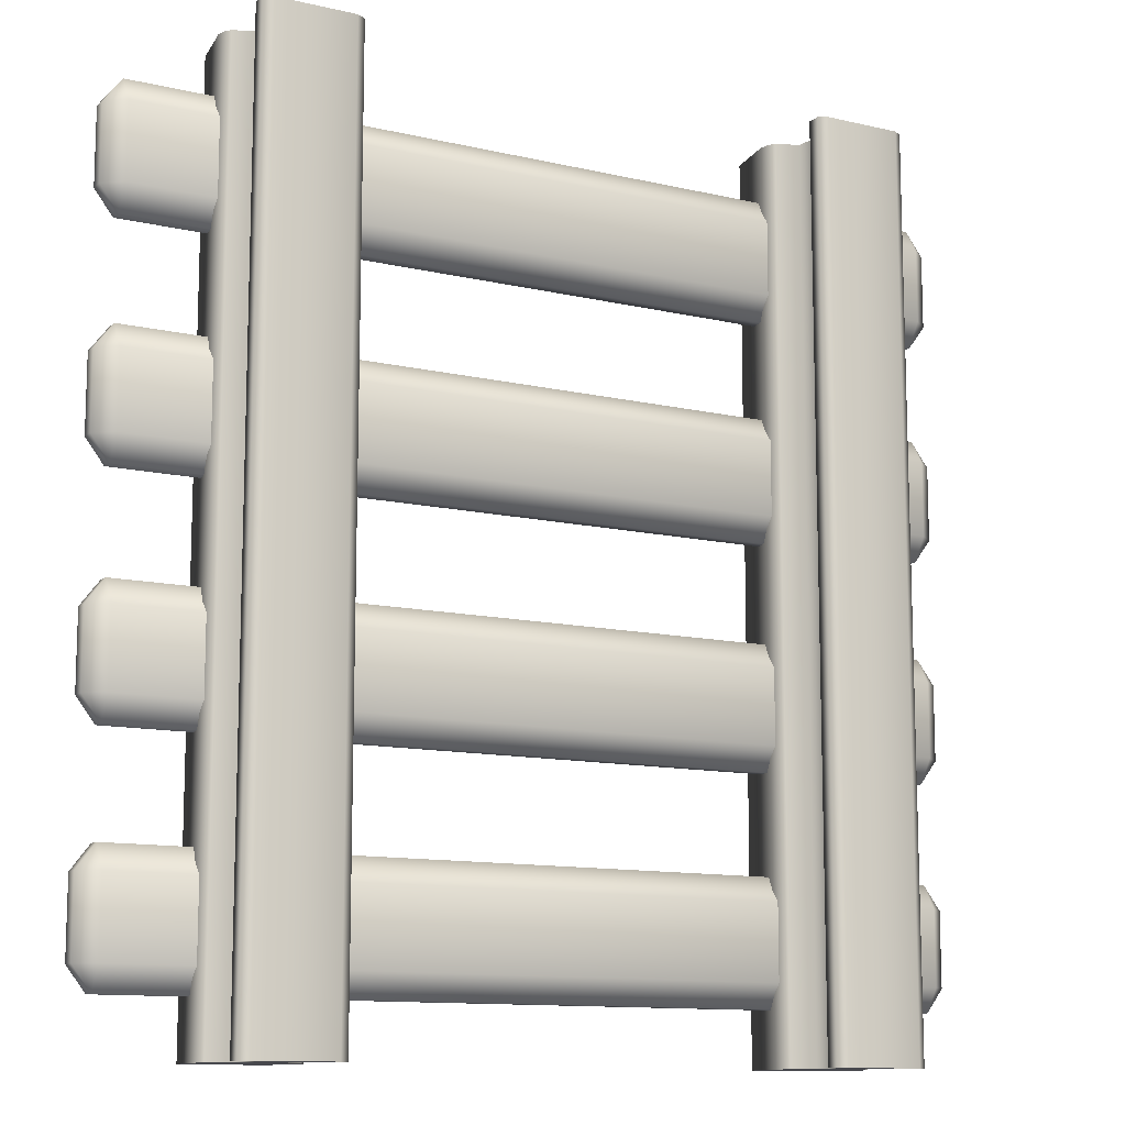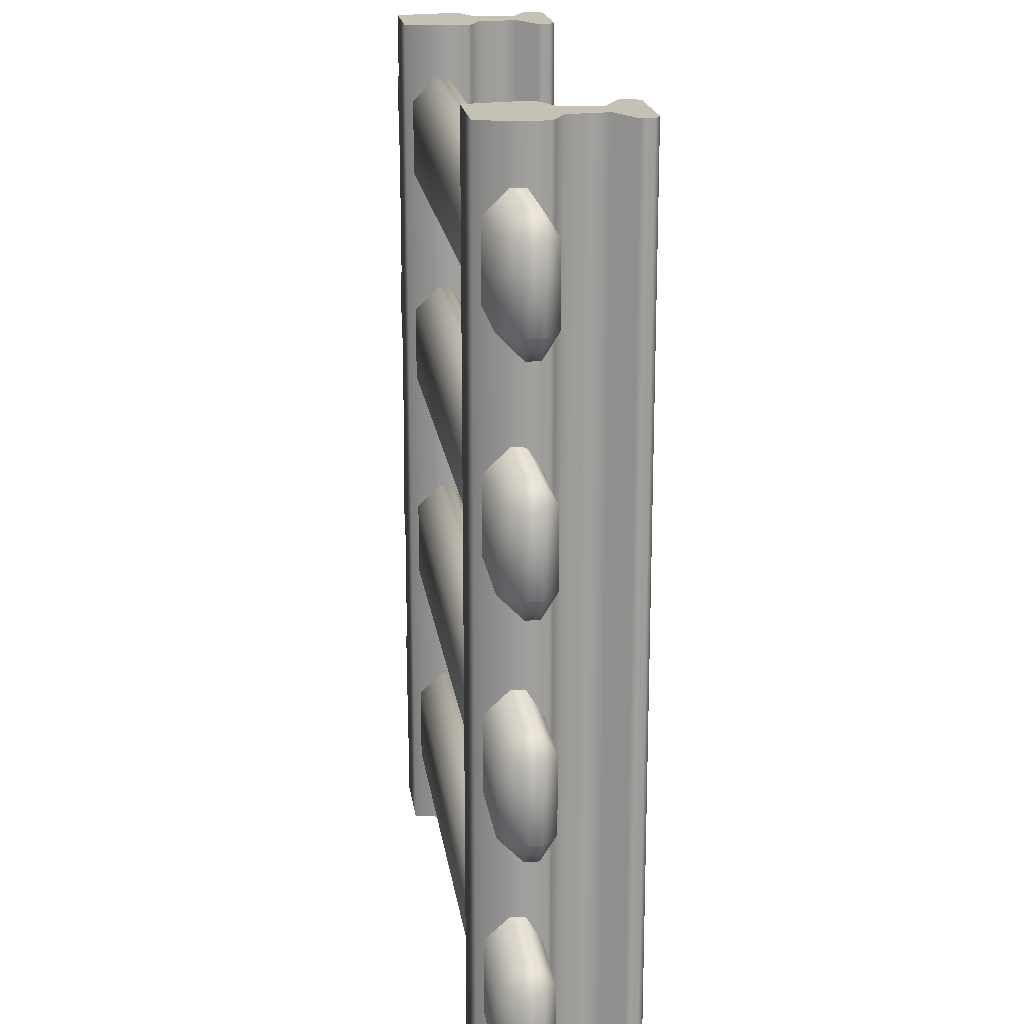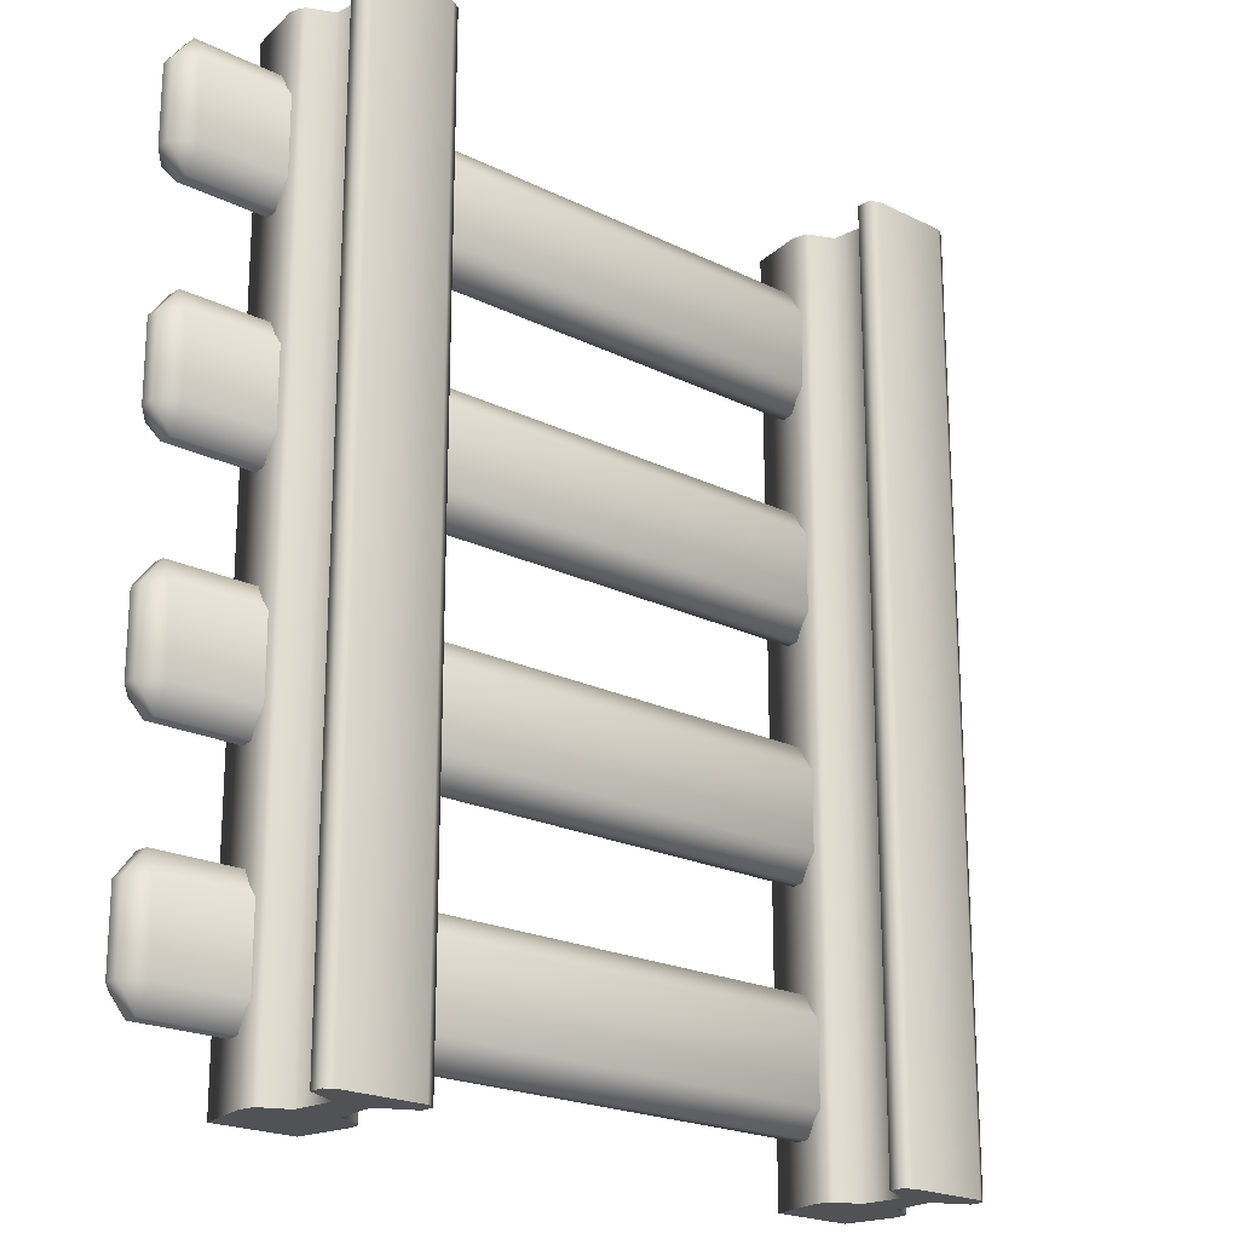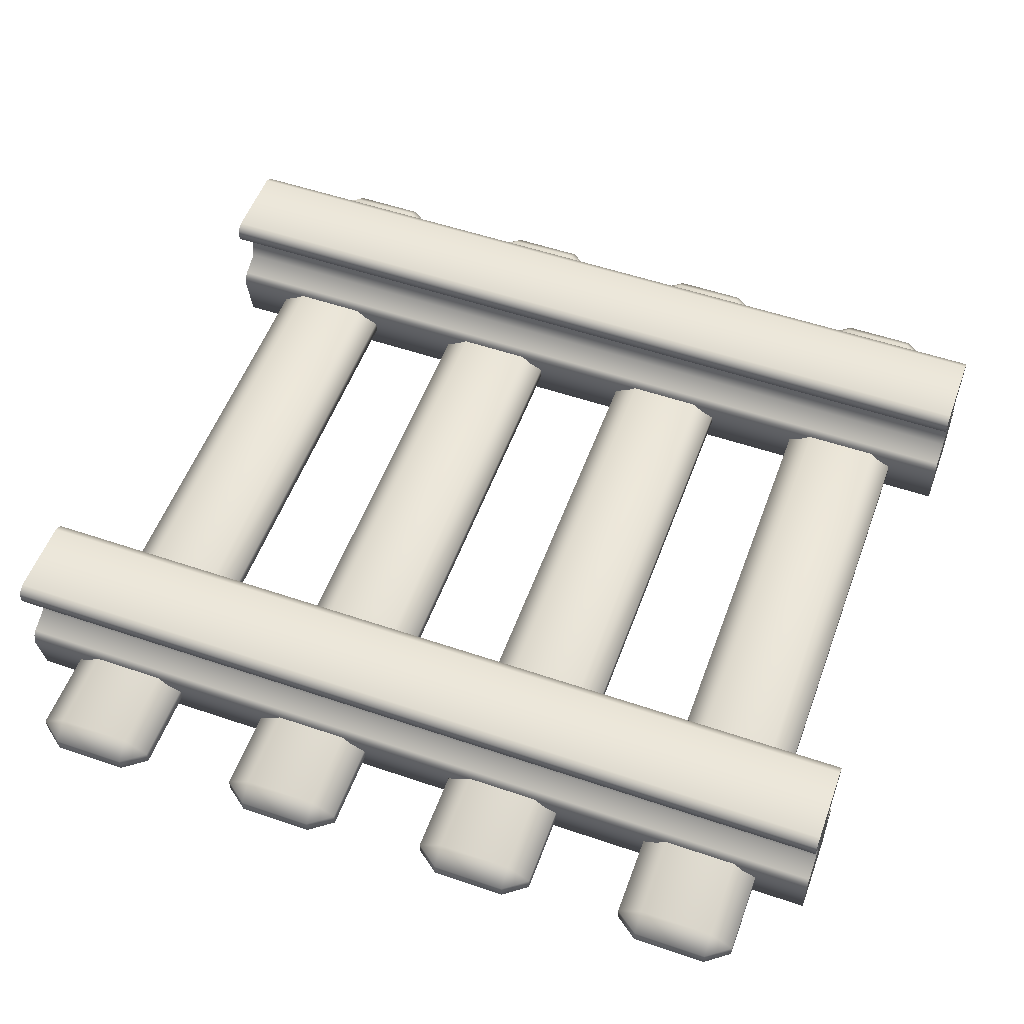
<metadata>
{"format":"obj","ext":"obj","renderer":"f3d","projection":"perspective","resolution":1024,"background":"white","views":[{"elev":-11.7,"azim":150.5,"up":"+Z"},{"elev":18.8,"azim":82.3,"up":"+Z"},{"elev":-20.9,"azim":138.2,"up":"+Z"},{"elev":53.9,"azim":-70.0,"up":"+Y"}]}
</metadata>
<code>
v  -0.3555 0.0566 0.5249
v  -0.3528 0.1039 0.5249
v  -0.3565 0.1039 0.5249
v  -0.3618 0.056 0.5249
v  -0.3195 0.0566 0.5249
v  -0.3222 0.1039 0.5249
v  -0.3944 0.1389 0.5249
v  -0.3836 0.1389 0.5249
v  -0.3836 0.1453 0.5249
v  -0.3766 0.0411 0.5249
v  -0.388 0.0441 0.5249
v  -0.3927 0.0386 0.5249
v  -0.3825 0.0379 0.5249
v  -0.2926 0.0379 0.5249
v  -0.2985 0.0411 0.5249
v  -0.3836 0.1233 0.5249
v  -0.3944 0.1233 0.5249
v  -0.2914 0.1233 0.5249
v  -0.2914 0.1389 0.5249
v  -0.2914 0.1453 0.5249
v  -0.287 0.0441 0.5249
v  -0.3132 0.056 0.5249
v  -0.3843 -0.0364 0.5249
v  -0.2907 -0.0364 0.5249
v  -0.3952 0.0261 0.5249
v  -0.2798 0.0261 0.5249
v  -0.2823 0.0386 0.5249
v  -0.2806 0.1233 0.5249
v  -0.2806 0.1389 0.5249
v  -0.3186 0.1039 0.5249
v  0.3565 0.1039 0.5249
v  0.3528 0.1039 0.5249
v  0.3555 0.0566 0.5249
v  0.3618 0.056 0.5249
v  0.3222 0.1039 0.5249
v  0.3195 0.0566 0.5249
v  0.3836 0.1453 0.5249
v  0.3836 0.1389 0.5249
v  0.3944 0.1389 0.5249
v  0.3766 0.0411 0.5249
v  0.3825 0.0379 0.5249
v  0.3927 0.0386 0.5249
v  0.388 0.0441 0.5249
v  0.2985 0.0411 0.5249
v  0.2926 0.0379 0.5249
v  0.3944 0.1233 0.5249
v  0.3836 0.1233 0.5249
v  0.2914 0.1233 0.5249
v  0.2914 0.1453 0.5249
v  0.2914 0.1389 0.5249
v  0.3132 0.056 0.5249
v  0.287 0.0441 0.5249
v  0.2907 -0.0364 0.5249
v  0.3843 -0.0364 0.5249
v  0.3952 0.0261 0.5249
v  0.2798 0.0261 0.5249
v  0.2823 0.0386 0.5249
v  0.2806 0.1389 0.5249
v  0.2806 0.1233 0.5249
v  0.3186 0.1039 0.5249
v  -0.3565 0.1039 -0.5249
v  -0.3528 0.1039 -0.5249
v  -0.3555 0.0566 -0.5249
v  -0.3618 0.056 -0.5249
v  -0.3222 0.1039 -0.5249
v  -0.3195 0.0566 -0.5249
v  -0.3836 0.1453 -0.5249
v  -0.3836 0.1389 -0.5249
v  -0.3944 0.1389 -0.5249
v  -0.3766 0.0411 -0.5249
v  -0.3825 0.0379 -0.5249
v  -0.3927 0.0386 -0.5249
v  -0.388 0.0441 -0.5249
v  -0.2985 0.0411 -0.5249
v  -0.2926 0.0379 -0.5249
v  -0.3944 0.1233 -0.5249
v  -0.3836 0.1233 -0.5249
v  -0.2914 0.1233 -0.5249
v  -0.2914 0.1453 -0.5249
v  -0.2914 0.1389 -0.5249
v  -0.3132 0.056 -0.5249
v  -0.287 0.0441 -0.5249
v  -0.2907 -0.0364 -0.5249
v  -0.3843 -0.0364 -0.5249
v  -0.3952 0.0261 -0.5249
v  -0.2798 0.0261 -0.5249
v  -0.2823 0.0386 -0.5249
v  -0.2806 0.1389 -0.5249
v  -0.2806 0.1233 -0.5249
v  -0.3186 0.1039 -0.5249
v  0.3555 0.0566 -0.5249
v  0.3528 0.1039 -0.5249
v  0.3565 0.1039 -0.5249
v  0.3618 0.056 -0.5249
v  0.3195 0.0566 -0.5249
v  0.3222 0.1039 -0.5249
v  0.3944 0.1389 -0.5249
v  0.3836 0.1389 -0.5249
v  0.3836 0.1453 -0.5249
v  0.3766 0.0411 -0.5249
v  0.388 0.0441 -0.5249
v  0.3927 0.0386 -0.5249
v  0.3825 0.0379 -0.5249
v  0.2926 0.0379 -0.5249
v  0.2985 0.0411 -0.5249
v  0.3836 0.1233 -0.5249
v  0.3944 0.1233 -0.5249
v  0.2914 0.1233 -0.5249
v  0.2914 0.1389 -0.5249
v  0.2914 0.1453 -0.5249
v  0.287 0.0441 -0.5249
v  0.3132 0.056 -0.5249
v  0.3843 -0.0364 -0.5249
v  0.2907 -0.0364 -0.5249
v  0.3952 0.0261 -0.5249
v  0.2798 0.0261 -0.5249
v  0.2823 0.0386 -0.5249
v  0.2806 0.1233 -0.5249
v  0.2806 0.1389 -0.5249
v  0.3186 0.1039 -0.5249
o Group54471
g Group54471
f 1 2 3
f 3 4 1
f 5 6 2
f 2 1 5
f 7 8 9
f 10 11 12
f 12 13 10
f 14 15 10
f 10 13 14
f 16 17 3
f 3 2 16
f 6 18 16
f 16 2 6
f 19 20 9
f 9 8 19
f 5 15 21
f 21 22 5
f 13 23 24
f 24 14 13
f 16 8 7
f 7 17 16
f 18 19 8
f 8 16 18
f 13 12 25
f 25 23 13
f 14 24 26
f 26 27 14
f 28 29 19
f 19 18 28
f 19 29 20
f 4 11 10
f 10 1 4
f 5 22 30
f 30 6 5
f 15 5 1
f 1 10 15
f 21 15 14
f 14 27 21
f 28 18 6
f 6 30 28
f 31 32 33
f 33 34 31
f 32 35 36
f 36 33 32
f 37 38 39
f 40 41 42
f 42 43 40
f 40 44 45
f 45 41 40
f 31 46 47
f 47 32 31
f 47 48 35
f 35 32 47
f 37 49 50
f 50 38 37
f 51 52 44
f 44 36 51
f 53 54 41
f 41 45 53
f 39 38 47
f 47 46 39
f 38 50 48
f 48 47 38
f 41 54 55
f 55 42 41
f 56 53 45
f 45 57 56
f 50 58 59
f 59 48 50
f 49 58 50
f 33 40 43
f 43 34 33
f 36 35 60
f 60 51 36
f 33 36 44
f 44 40 33
f 52 57 45
f 45 44 52
f 35 48 59
f 59 60 35
f 61 62 63
f 63 64 61
f 62 65 66
f 66 63 62
f 67 68 69
f 70 71 72
f 72 73 70
f 70 74 75
f 75 71 70
f 61 76 77
f 77 62 61
f 77 78 65
f 65 62 77
f 67 79 80
f 80 68 67
f 81 82 74
f 74 66 81
f 83 84 71
f 71 75 83
f 69 68 77
f 77 76 69
f 68 80 78
f 78 77 68
f 71 84 85
f 85 72 71
f 86 83 75
f 75 87 86
f 80 88 89
f 89 78 80
f 79 88 80
f 63 70 73
f 73 64 63
f 66 65 90
f 90 81 66
f 63 66 74
f 74 70 63
f 82 87 75
f 75 74 82
f 65 78 89
f 89 90 65
f 91 92 93
f 93 94 91
f 95 96 92
f 92 91 95
f 97 98 99
f 100 101 102
f 102 103 100
f 104 105 100
f 100 103 104
f 106 107 93
f 93 92 106
f 96 108 106
f 106 92 96
f 109 110 99
f 99 98 109
f 95 105 111
f 111 112 95
f 103 113 114
f 114 104 103
f 106 98 97
f 97 107 106
f 108 109 98
f 98 106 108
f 103 102 115
f 115 113 103
f 104 114 116
f 116 117 104
f 118 119 109
f 109 108 118
f 109 119 110
f 94 101 100
f 100 91 94
f 95 112 120
f 120 96 95
f 105 95 91
f 91 100 105
f 111 105 104
f 104 117 111
f 118 108 96
f 96 120 118
v  -0.5145 0.0159 0.4328
v  -0.493 0.0159 0.461
v  -0.493 0.0335 0.4328
v  -0.493 0 0.461
v  -0.5145 0 0.4328
v  -0.5145 0.0159 0.3451
v  -0.5145 0 0.3451
v  -0.493 -0.0277 0.3451
v  -0.493 -0.0277 0.4328
v  -0.493 0 0.3169
v  -0.493 0.0335 0.3451
v  -0.493 0.0159 0.3169
v  -0.493 -0.0277 -0.4328
v  -0.493 0 -0.461
v  0.493 0 -0.461
v  0.493 -0.0277 -0.4328
v  0.5145 0 -0.4328
v  -0.493 -0.0277 -0.3451
v  0.493 -0.0277 -0.3451
v  0.5145 0 -0.3451
v  0.5145 0.0159 -0.3451
v  0.493 0.0159 -0.3169
v  0.493 0 -0.3169
v  -0.493 0 -0.3169
v  0.493 0.0335 -0.3451
v  0.493 0.0335 -0.4328
v  0.5145 0.0159 -0.4328
v  0.493 0.0335 0.4328
v  0.493 0.0159 0.461
v  0.5145 0.0159 0.4328
v  0.493 0 0.461
v  0.5145 0 0.4328
v  0.493 0.0159 0.3169
v  0.493 0 0.3169
v  0.493 0.0335 0.3451
v  0.5145 0.0159 0.3451
v  0.5145 0 0.3451
v  0.493 -0.0277 0.4328
v  0.493 -0.0277 0.3451
v  -0.493 0.0335 -0.4328
v  -0.493 0.0159 -0.461
v  -0.5145 0.0159 -0.4328
v  -0.5145 0 -0.4328
v  -0.5145 0.0159 -0.3451
v  -0.5145 0 -0.3451
v  -0.493 0.0335 -0.3451
v  -0.493 0.0159 -0.3169
v  0.493 0.0159 -0.461
o Group23216
g Group23216
f 121 122 123
f 124 122 121
f 121 125 124
f 125 121 126
f 126 127 125
f 128 129 125
f 125 127 128
f 127 130 128
f 123 131 126
f 126 121 123
f 126 131 132
f 127 126 132
f 132 130 127
f 125 129 124
f 133 134 135
f 135 136 133
f 137 136 135
f 138 133 136
f 136 139 138
f 140 141 142
f 142 143 140
f 144 138 139
f 139 143 144
f 141 145 142
f 146 145 141
f 141 147 146
f 140 143 139
f 139 136 137
f 137 140 139
f 148 149 150
f 150 149 151
f 151 152 150
f 132 153 154
f 154 130 132
f 153 132 131
f 131 155 153
f 156 150 152
f 152 157 156
f 148 123 122
f 122 149 148
f 149 122 124
f 124 151 149
f 155 131 123
f 123 148 155
f 152 158 159
f 159 157 152
f 159 154 157
f 156 155 148
f 148 150 156
f 153 155 156
f 159 128 130
f 130 154 159
f 153 156 157
f 157 154 153
f 158 129 128
f 128 159 158
f 151 158 152
f 151 124 129
f 129 158 151
f 160 161 162
f 162 161 134
f 134 163 162
f 164 162 163
f 163 165 164
f 163 133 138
f 138 165 163
f 138 144 165
f 164 166 160
f 160 162 164
f 167 166 164
f 167 164 165
f 165 144 167
f 134 133 163
f 147 168 146
f 135 168 147
f 147 137 135
f 143 142 167
f 167 144 143
f 166 167 142
f 142 145 166
f 137 147 141
f 141 140 137
f 161 160 146
f 146 168 161
f 134 161 168
f 168 135 134
f 160 166 145
f 145 146 160
v  -0.5145 0.0159 0.1736
v  -0.493 0.0159 0.2017
v  -0.493 0.0335 0.1736
v  -0.493 0.0335 0.0859
v  -0.5145 0.0159 0.0859
v  -0.493 0 0.2017
v  -0.5145 0 0.1736
v  -0.493 0 0.0577
v  -0.493 0.0159 0.0577
v  0.493 0.0159 0.0577
v  0.493 0 0.0577
v  0.493 0.0335 0.0859
v  0.493 0.0335 0.1736
v  0.493 0.0159 0.2017
v  0.493 0 0.2017
v  -0.5145 0 0.0859
v  -0.493 -0.0277 0.0859
v  0.493 -0.0277 0.0859
v  -0.493 -0.0277 0.1736
v  0.493 -0.0277 0.1736
v  0.493 -0.0277 -0.0859
v  0.493 -0.0277 -0.1736
v  0.5145 0 -0.1736
v  0.5145 0 -0.0859
v  0.493 0 -0.2017
v  0.5145 0.0159 -0.0859
v  0.493 0.0159 -0.0577
v  0.493 0 -0.0577
v  0.5145 0.0159 -0.1736
v  0.493 0.0335 -0.0859
v  0.493 0.0159 -0.2017
v  0.493 0.0335 -0.1736
v  0.5145 0.0159 0.1736
v  0.5145 0.0159 0.0859
v  0.5145 0 0.1736
v  0.5145 0 0.0859
v  -0.493 0.0335 -0.1736
v  -0.493 0.0159 -0.2017
v  -0.5145 0.0159 -0.1736
v  -0.5145 0.0159 -0.0859
v  -0.493 0.0335 -0.0859
v  -0.493 0 -0.2017
v  -0.5145 0 -0.1736
v  -0.493 0.0159 -0.0577
v  -0.493 0 -0.0577
v  -0.493 -0.0277 -0.0859
v  -0.5145 0 -0.0859
v  -0.493 -0.0277 -0.1736
o Group23261
g Group23261
f 169 170 171
f 171 172 173
f 173 169 171
f 174 170 169
f 169 175 174
f 176 177 178
f 178 179 176
f 180 178 177
f 177 172 180
f 181 180 172
f 172 171 181
f 182 181 171
f 171 170 182
f 183 182 170
f 170 174 183
f 184 176 185
f 173 172 177
f 175 169 173
f 173 184 175
f 179 186 185
f 185 176 179
f 184 173 177
f 177 176 184
f 175 187 174
f 185 187 175
f 175 184 185
f 186 188 187
f 187 185 186
f 188 183 174
f 174 187 188
f 189 190 191
f 191 192 189
f 191 190 193
f 192 194 195
f 195 196 192
f 191 197 194
f 194 192 191
f 194 198 195
f 192 196 189
f 193 199 197
f 197 191 193
f 200 198 194
f 194 197 200
f 197 199 200
f 181 182 201
f 202 180 181
f 181 201 202
f 201 182 183
f 183 203 201
f 186 179 204
f 178 180 202
f 202 201 203
f 203 204 202
f 178 202 204
f 204 179 178
f 183 188 203
f 203 188 186
f 186 204 203
f 205 206 207
f 208 209 205
f 205 207 208
f 207 206 210
f 210 211 207
f 195 212 213
f 213 196 195
f 212 195 198
f 198 209 212
f 209 198 200
f 200 205 209
f 205 200 199
f 199 206 205
f 206 199 193
f 193 210 206
f 214 213 215
f 212 209 208
f 208 207 211
f 211 215 208
f 214 189 196
f 196 213 214
f 212 208 215
f 215 213 212
f 210 216 211
f 211 216 214
f 214 215 211
f 216 190 189
f 189 214 216
f 210 193 190
f 190 216 210
v  -0.287 0.0441 -0.5249
v  -0.3132 0.056 -0.5249
v  -0.3132 0.056 0.5249
v  -0.287 0.0441 0.5249
v  -0.2823 0.0386 0.5249
v  -0.2798 0.0261 0.5249
v  -0.2798 0.0261 -0.5249
v  -0.2823 0.0386 -0.5249
v  -0.2907 -0.0364 -0.5249
v  -0.2907 -0.0364 0.5249
v  -0.3843 -0.0364 0.5249
v  -0.3843 -0.0364 -0.5249
v  -0.3927 0.0386 -0.5249
v  -0.3952 0.0261 -0.5249
v  -0.3952 0.0261 0.5249
v  -0.3927 0.0386 0.5249
v  -0.388 0.0441 0.5249
v  -0.3618 0.056 0.5249
v  -0.3618 0.056 -0.5249
v  -0.388 0.0441 -0.5249
v  -0.2806 0.1233 -0.5249
v  -0.2806 0.1389 -0.5249
v  -0.2806 0.1389 0.5249
v  -0.2806 0.1233 0.5249
v  -0.2914 0.1453 0.5249
v  -0.2914 0.1453 -0.5249
v  -0.3836 0.1453 -0.5249
v  -0.3836 0.1453 0.5249
v  -0.3944 0.1233 0.5249
v  -0.3944 0.1389 0.5249
v  -0.3944 0.1389 -0.5249
v  -0.3944 0.1233 -0.5249
v  -0.3186 0.1039 -0.5249
v  -0.3186 0.1039 0.5249
v  -0.3565 0.1039 0.5249
v  -0.3565 0.1039 -0.5249
o Group23111
g Group23111
f 217 218 219
f 219 220 217
f 221 222 223
f 223 224 221
f 225 226 227
f 227 228 225
f 229 230 231
f 231 232 229
f 228 227 231
f 231 230 228
f 233 234 235
f 235 236 233
f 223 222 226
f 226 225 223
f 237 238 239
f 239 240 237
f 241 242 243
f 243 244 241
f 245 246 247
f 247 248 245
f 249 237 240
f 240 250 249
f 251 245 248
f 248 252 251
f 232 233 236
f 236 229 232
f 238 242 241
f 241 239 238
f 224 217 220
f 220 221 224
f 234 251 252
f 252 235 234
f 246 244 243
f 243 247 246
f 218 249 250
f 250 219 218
v  0.3132 0.056 0.5249
v  0.3186 0.1039 0.5249
v  0.3186 0.1039 -0.5249
v  0.3132 0.056 -0.5249
v  0.3944 0.1389 -0.5249
v  0.3836 0.1453 -0.5249
v  0.3836 0.1453 0.5249
v  0.3944 0.1389 0.5249
v  0.3618 0.056 -0.5249
v  0.3565 0.1039 -0.5249
v  0.3565 0.1039 0.5249
v  0.3618 0.056 0.5249
v  0.2823 0.0386 0.5249
v  0.287 0.0441 0.5249
v  0.287 0.0441 -0.5249
v  0.2823 0.0386 -0.5249
v  0.2806 0.1389 0.5249
v  0.2914 0.1453 0.5249
v  0.2914 0.1453 -0.5249
v  0.2806 0.1389 -0.5249
v  0.3927 0.0386 -0.5249
v  0.388 0.0441 -0.5249
v  0.388 0.0441 0.5249
v  0.3927 0.0386 0.5249
v  0.3944 0.1233 -0.5249
v  0.3944 0.1233 0.5249
v  0.2806 0.1233 0.5249
v  0.2806 0.1233 -0.5249
v  0.2798 0.0261 0.5249
v  0.2798 0.0261 -0.5249
v  0.2907 -0.0364 -0.5249
v  0.2907 -0.0364 0.5249
v  0.3843 -0.0364 0.5249
v  0.3843 -0.0364 -0.5249
v  0.3952 0.0261 -0.5249
v  0.3952 0.0261 0.5249
o Group23141
g Group23141
f 253 254 255
f 255 256 253
f 257 258 259
f 259 260 257
f 261 262 263
f 263 264 261
f 265 266 267
f 267 268 265
f 269 270 271
f 271 272 269
f 273 274 275
f 275 276 273
f 262 277 278
f 278 263 262
f 254 279 280
f 280 255 254
f 277 257 260
f 260 278 277
f 271 270 259
f 259 258 271
f 279 269 272
f 272 280 279
f 281 282 283
f 283 284 281
f 274 261 264
f 264 275 274
f 285 286 287
f 287 288 285
f 276 288 287
f 287 273 276
f 284 283 286
f 286 285 284
f 268 282 281
f 281 265 268
f 266 253 256
f 256 267 266

</code>
